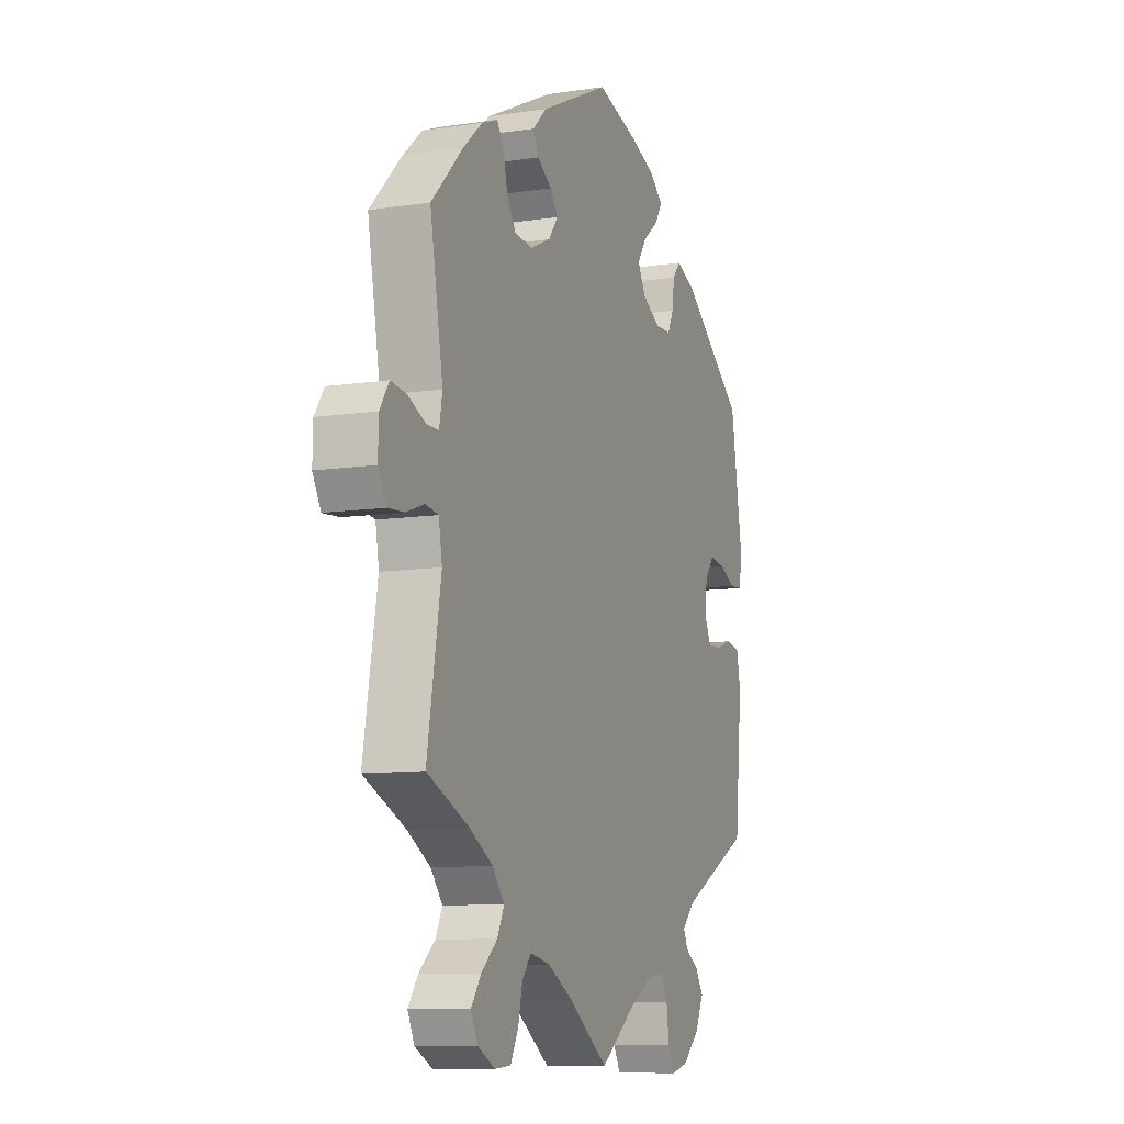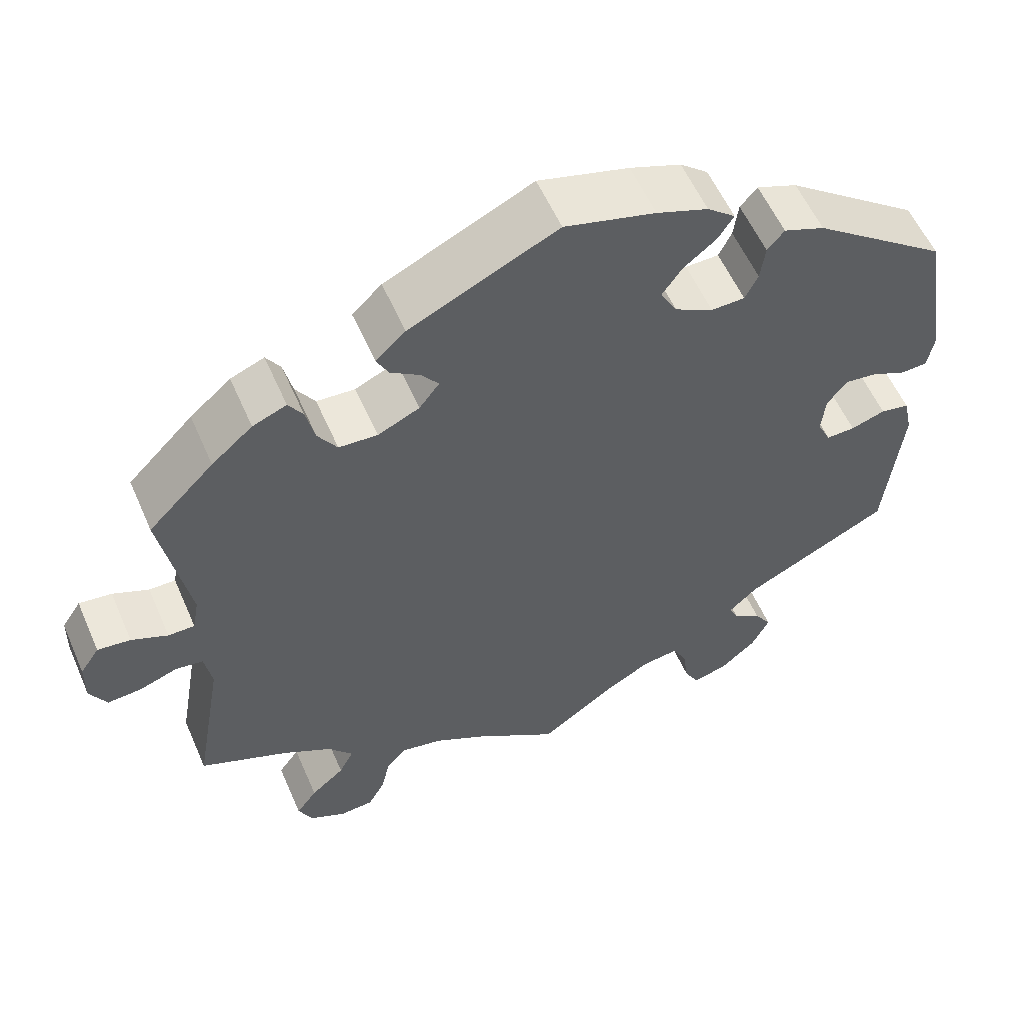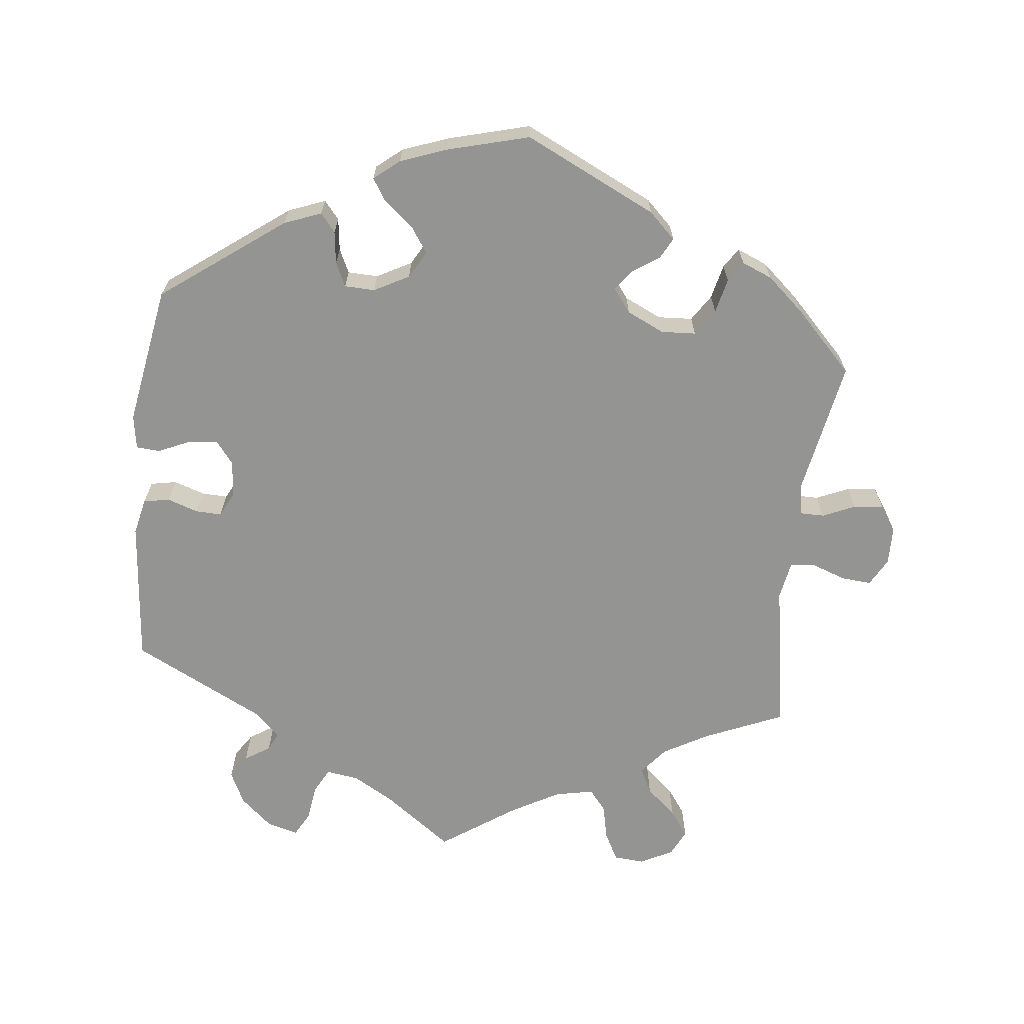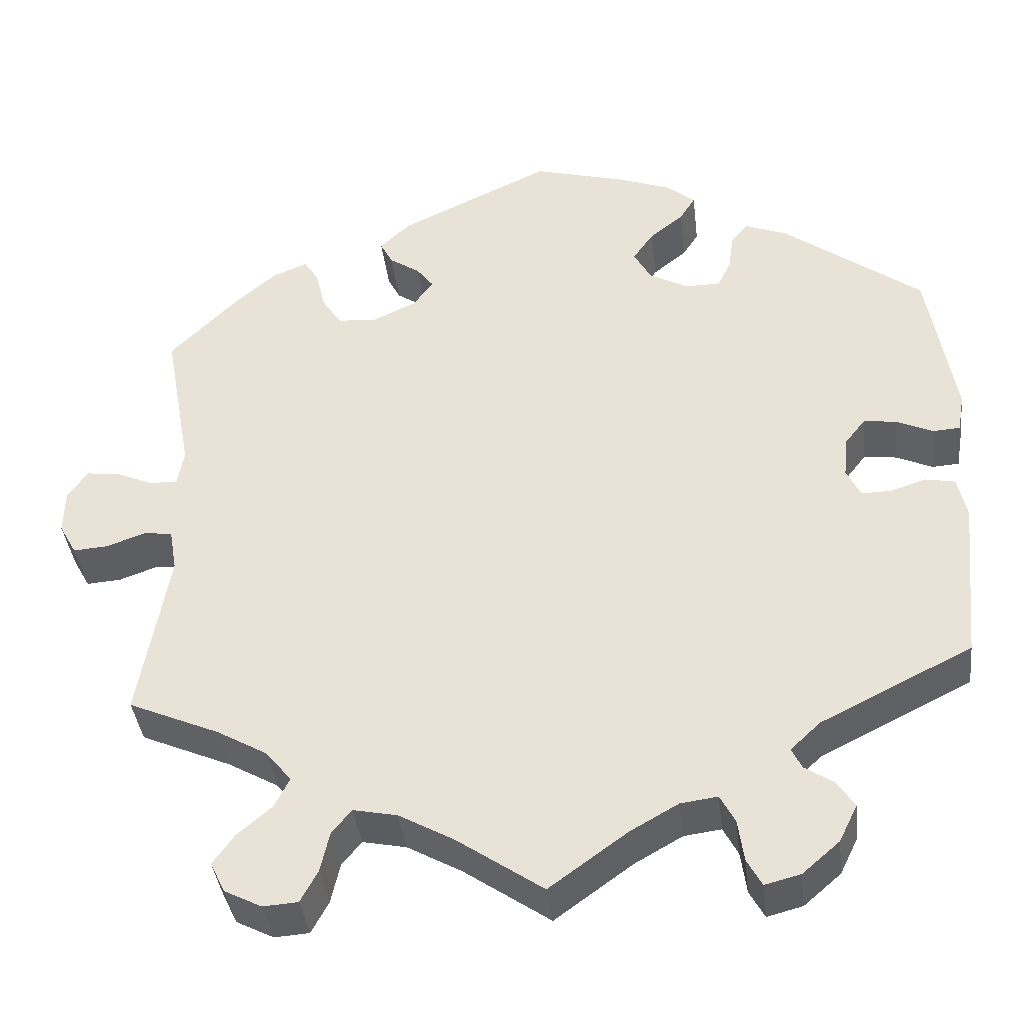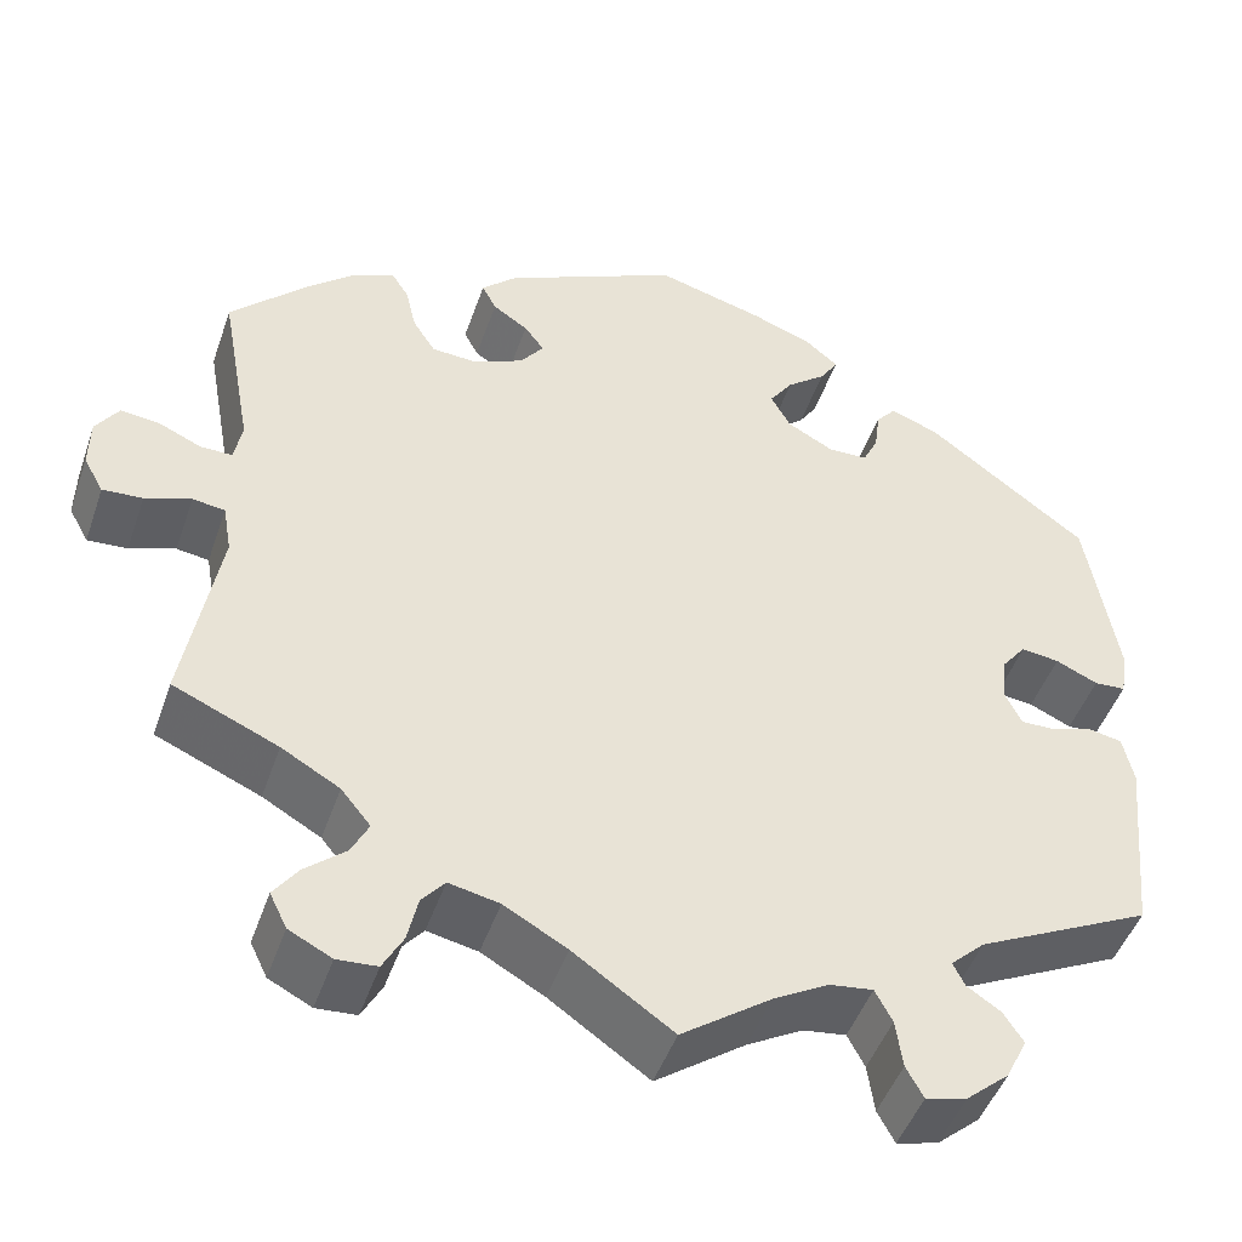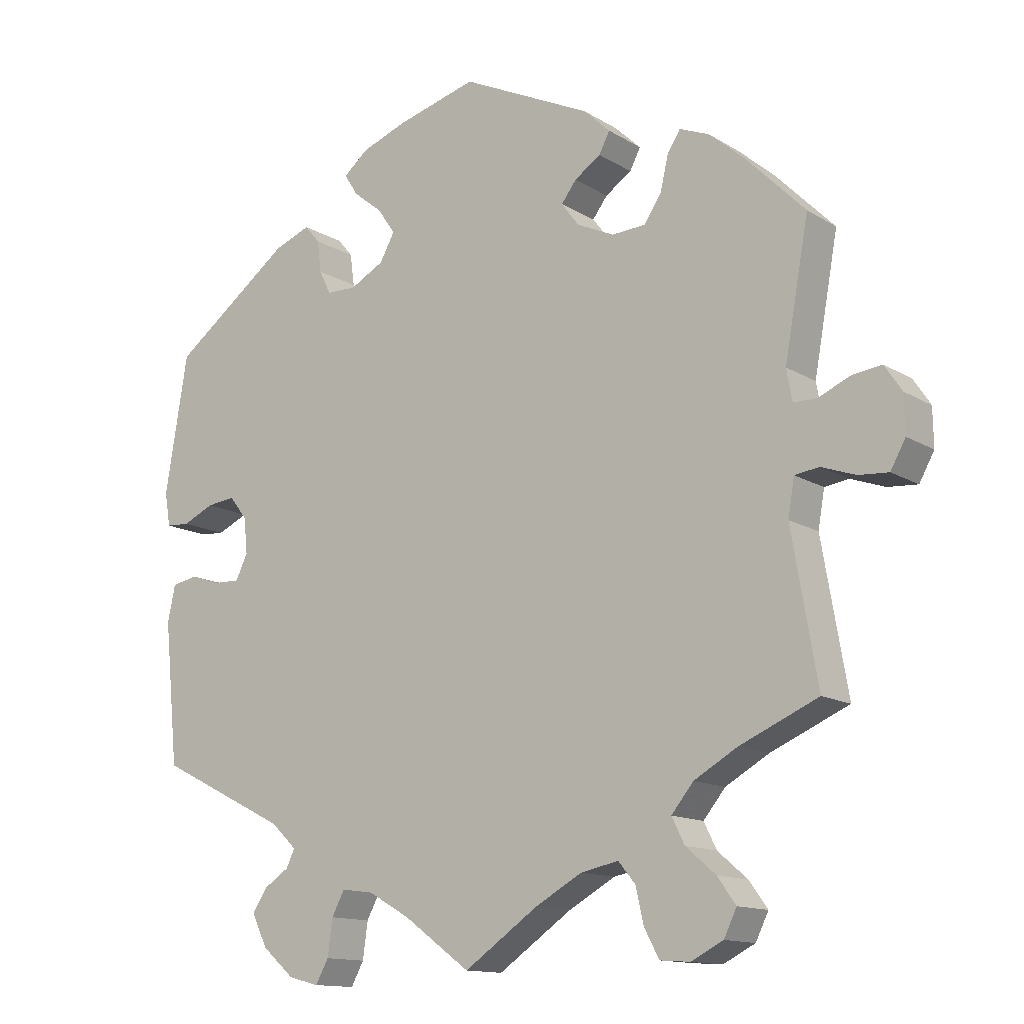
<metadata>
{"format":"obj","ext":"obj","renderer":"f3d","projection":"perspective","resolution":1024,"background":"white","views":[{"elev":-9.8,"azim":111.3,"up":"+Z"},{"elev":57.1,"azim":156.5,"up":"+Z"},{"elev":-67.0,"azim":-6.7,"up":"+Y"},{"elev":-39.1,"azim":-173.3,"up":"+Z"},{"elev":-47.4,"azim":161.2,"up":"+Z"},{"elev":-13.3,"azim":36.4,"up":"+Z"}]}
</metadata>
<code>
v -0.094 0.07 -0.51
v -0.152 0.07 -0.477
v -0.197 0.07 -0.471
v -0.215 0.07 -0.505
v -0.222 0.07 -0.556
v -0.24 0.07 -0.589
v -0.283 0.07 -0.578
v -0.328 0.07 -0.539
v -0.35 0.07 -0.494
v -0.329 0.07 -0.462
v -0.294 0.07 -0.439
v -0.282 0.07 -0.414
v -0.318 0.07 -0.38
v -0.501 0.07 -0.289
v -0.521 0.07 -0.089
v -0.51 0.07 -0.038
v -0.474 0.07 -0.031
v -0.431 0.07 -0.045
v -0.395 0.07 -0.046
v -0.378 0.07 -0.011
v -0.383 0.07 0.039
v -0.408 0.07 0.071
v -0.448 0.07 0.066
v -0.492 0.07 0.046
v -0.525 0.07 0.048
v -0.533 0.07 0.095
v -0.501 0.07 0.289
v -0.333 0.07 0.415
v -0.282 0.07 0.435
v -0.261 0.07 0.41
v -0.255 0.07 0.365
v -0.239 0.07 0.332
v -0.197 0.07 0.331
v -0.149 0.07 0.357
v -0.128 0.07 0.395
v -0.153 0.07 0.431
v -0.194 0.07 0.464
v -0.213 0.07 0.494
v -0.178 0.07 0.523
v -0.114 0.07 0.547
v -0.001 0.07 0.578
v 0.183 0.07 0.491
v 0.22 0.07 0.456
v 0.205 0.07 0.427
v 0.168 0.07 0.402
v 0.147 0.07 0.374
v 0.172 0.07 0.341
v 0.224 0.07 0.317
v 0.272 0.07 0.32
v 0.296 0.07 0.357
v 0.307 0.07 0.405
v 0.325 0.07 0.433
v 0.367 0.07 0.416
v 0.418 0.07 0.372
v 0.5 0.07 0.289
v 0.466 0.07 0.102
v 0.474 0.07 0.058
v 0.507 0.07 0.058
v 0.552 0.07 0.078
v 0.593 0.07 0.083
v 0.617 0.07 0.047
v 0.618 0.07 -0.006
v 0.597 0.07 -0.044
v 0.555 0.07 -0.041
v 0.507 0.07 -0.024
v 0.473 0.07 -0.029
v 0.464 0.07 -0.081
v 0.5 0.07 -0.289
v 0.39 0.07 -0.337
v 0.329 0.07 -0.372
v 0.298 0.07 -0.41
v 0.316 0.07 -0.446
v 0.358 0.07 -0.482
v 0.384 0.07 -0.518
v 0.366 0.07 -0.555
v 0.321 0.07 -0.578
v 0.279 0.07 -0.575
v 0.258 0.07 -0.536
v 0.247 0.07 -0.487
v 0.223 0.07 -0.458
v 0.17 0.07 -0.469
v 0.104 0.07 -0.506
v 0 0.07 -0.578
v -0.094 0 -0.51
v -0.152 0 -0.477
v -0.197 0 -0.471
v -0.215 0 -0.505
v -0.222 0 -0.556
v -0.24 0 -0.589
v -0.283 0 -0.578
v -0.328 0 -0.539
v -0.35 0 -0.494
v -0.329 0 -0.462
v -0.294 0 -0.439
v -0.282 0 -0.414
v -0.318 0 -0.38
v -0.501 0 -0.289
v -0.521 0 -0.089
v -0.51 0 -0.038
v -0.474 0 -0.031
v -0.431 0 -0.045
v -0.395 0 -0.046
v -0.378 0 -0.011
v -0.383 0 0.039
v -0.408 0 0.071
v -0.448 0 0.066
v -0.492 0 0.046
v -0.525 0 0.048
v -0.533 0 0.095
v -0.501 0 0.289
v -0.333 0 0.415
v -0.282 0 0.435
v -0.261 0 0.41
v -0.255 0 0.365
v -0.239 0 0.332
v -0.197 0 0.331
v -0.149 0 0.357
v -0.128 0 0.395
v -0.153 0 0.431
v -0.194 0 0.464
v -0.213 0 0.494
v -0.178 0 0.523
v -0.114 0 0.547
v -0.001 0 0.578
v 0.183 0 0.491
v 0.22 0 0.456
v 0.205 0 0.427
v 0.168 0 0.402
v 0.147 0 0.374
v 0.172 0 0.341
v 0.224 0 0.317
v 0.272 0 0.32
v 0.296 0 0.357
v 0.307 0 0.405
v 0.325 0 0.433
v 0.367 0 0.416
v 0.418 0 0.372
v 0.5 0 0.289
v 0.466 0 0.102
v 0.474 0 0.058
v 0.507 0 0.058
v 0.552 0 0.078
v 0.593 0 0.083
v 0.617 0 0.047
v 0.618 0 -0.006
v 0.597 0 -0.044
v 0.555 0 -0.041
v 0.507 0 -0.024
v 0.473 0 -0.029
v 0.464 0 -0.081
v 0.5 0 -0.289
v 0.39 0 -0.337
v 0.329 0 -0.372
v 0.298 0 -0.41
v 0.316 0 -0.446
v 0.358 0 -0.482
v 0.384 0 -0.518
v 0.366 0 -0.555
v 0.321 0 -0.578
v 0.279 0 -0.575
v 0.258 0 -0.536
v 0.247 0 -0.487
v 0.223 0 -0.458
v 0.17 0 -0.469
v 0.104 0 -0.506
v 0 0 -0.578
f 82 83 1
f 81 82 1 2
f 80 81 2 3
f 76 77 78 79
f 74 75 76 79
f 72 73 74 79
f 71 72 79 80
f 70 71 80 3
f 67 68 69
f 66 67 69 70
f 62 63 64 65
f 62 65 66
f 61 62 66
f 58 59 60 61
f 57 58 61 66
f 56 57 66 70
f 50 51 52 53
f 49 50 53 54
f 42 43 44 45
f 42 45 46
f 41 42 46
f 40 41 46
f 39 40 46 47
f 36 37 38 39
f 35 36 39 47
f 28 29 30 31
f 28 31 32
f 27 28 32
f 26 27 32 33
f 23 24 25 26
f 22 23 26 33
f 15 16 17 18
f 13 14 15 18
f 12 13 18 19
f 8 9 10 11
f 8 11 12
f 7 8 12
f 4 5 6 7
f 3 4 7 12
f 49 54 55 56
f 48 49 56 70
f 34 35 47 48
f 21 22 33 34
f 20 21 34 48
f 19 20 48 70
f 3 12 19 70
f 84 166 165
f 85 84 165 164
f 86 85 164 163
f 162 161 160 159
f 162 159 158 157
f 162 157 156 155
f 163 162 155 154
f 86 163 154 153
f 152 151 150
f 153 152 150 149
f 148 147 146 145
f 149 148 145
f 149 145 144
f 144 143 142 141
f 149 144 141 140
f 153 149 140 139
f 136 135 134 133
f 137 136 133 132
f 128 127 126 125
f 129 128 125
f 129 125 124
f 129 124 123
f 130 129 123 122
f 122 121 120 119
f 130 122 119 118
f 114 113 112 111
f 115 114 111
f 115 111 110
f 116 115 110 109
f 109 108 107 106
f 116 109 106 105
f 101 100 99 98
f 101 98 97 96
f 102 101 96 95
f 94 93 92 91
f 95 94 91
f 95 91 90
f 90 89 88 87
f 95 90 87 86
f 139 138 137 132
f 153 139 132 131
f 131 130 118 117
f 117 116 105 104
f 131 117 104 103
f 153 131 103 102
f 153 102 95 86
f 1 84 85 2
f 2 85 86 3
f 3 86 87 4
f 4 87 88 5
f 5 88 89 6
f 6 89 90 7
f 7 90 91 8
f 8 91 92 9
f 9 92 93 10
f 10 93 94 11
f 11 94 95 12
f 12 95 96 13
f 13 96 97 14
f 14 97 98 15
f 15 98 99 16
f 16 99 100 17
f 17 100 101 18
f 18 101 102 19
f 19 102 103 20
f 20 103 104 21
f 21 104 105 22
f 22 105 106 23
f 23 106 107 24
f 24 107 108 25
f 25 108 109 26
f 26 109 110 27
f 27 110 111 28
f 28 111 112 29
f 29 112 113 30
f 30 113 114 31
f 31 114 115 32
f 32 115 116 33
f 33 116 117 34
f 34 117 118 35
f 35 118 119 36
f 36 119 120 37
f 37 120 121 38
f 38 121 122 39
f 39 122 123 40
f 40 123 124 41
f 41 124 125 42
f 42 125 126 43
f 43 126 127 44
f 44 127 128 45
f 45 128 129 46
f 46 129 130 47
f 47 130 131 48
f 48 131 132 49
f 49 132 133 50
f 50 133 134 51
f 51 134 135 52
f 52 135 136 53
f 53 136 137 54
f 54 137 138 55
f 55 138 139 56
f 56 139 140 57
f 57 140 141 58
f 58 141 142 59
f 59 142 143 60
f 60 143 144 61
f 61 144 145 62
f 62 145 146 63
f 63 146 147 64
f 64 147 148 65
f 65 148 149 66
f 66 149 150 67
f 67 150 151 68
f 68 151 152 69
f 69 152 153 70
f 70 153 154 71
f 71 154 155 72
f 72 155 156 73
f 73 156 157 74
f 74 157 158 75
f 75 158 159 76
f 76 159 160 77
f 77 160 161 78
f 78 161 162 79
f 79 162 163 80
f 80 163 164 81
f 81 164 165 82
f 82 165 166 83
f 83 166 84 1

</code>
